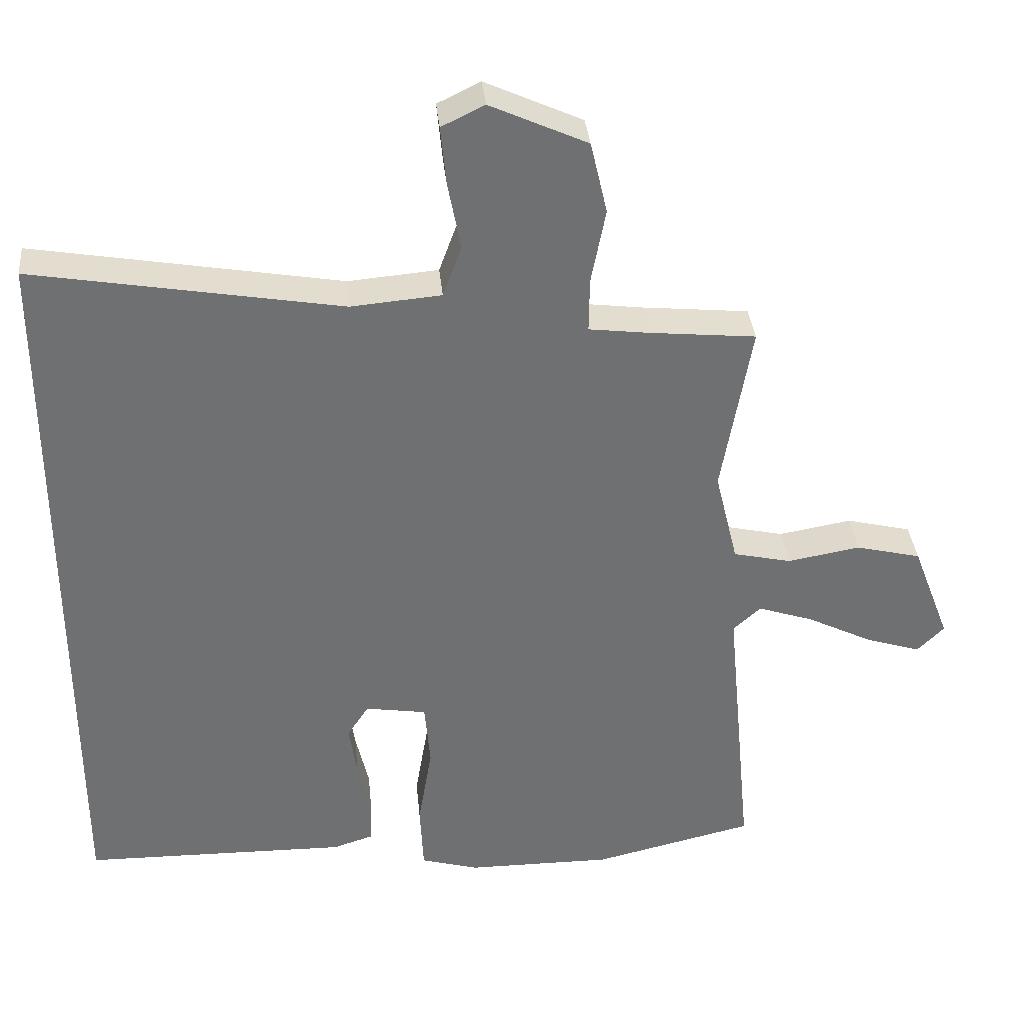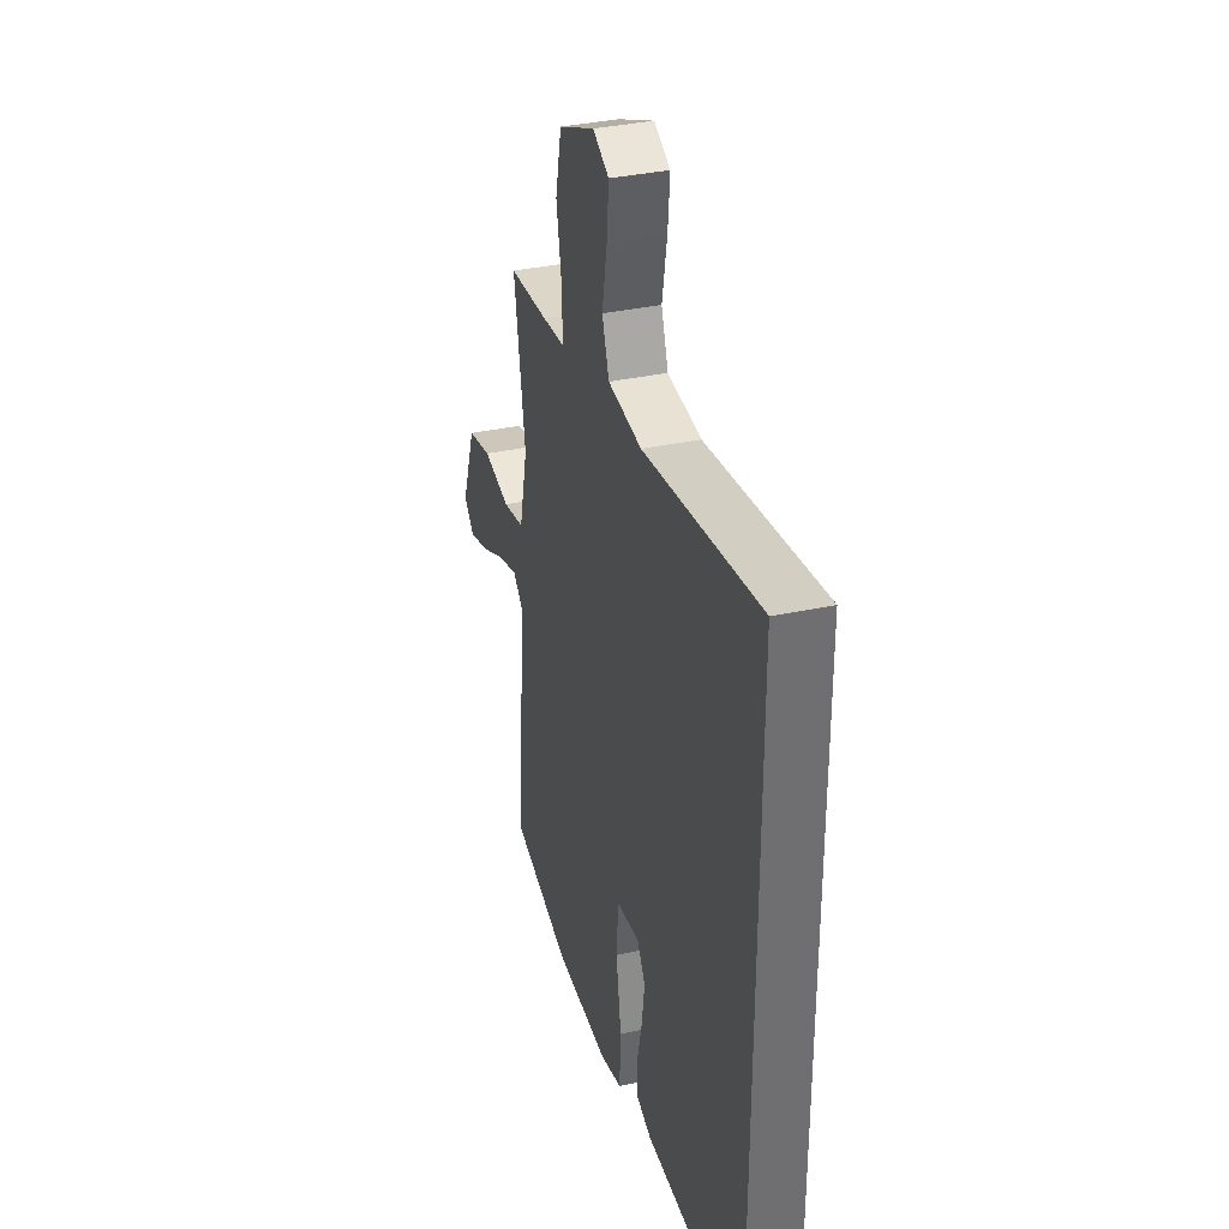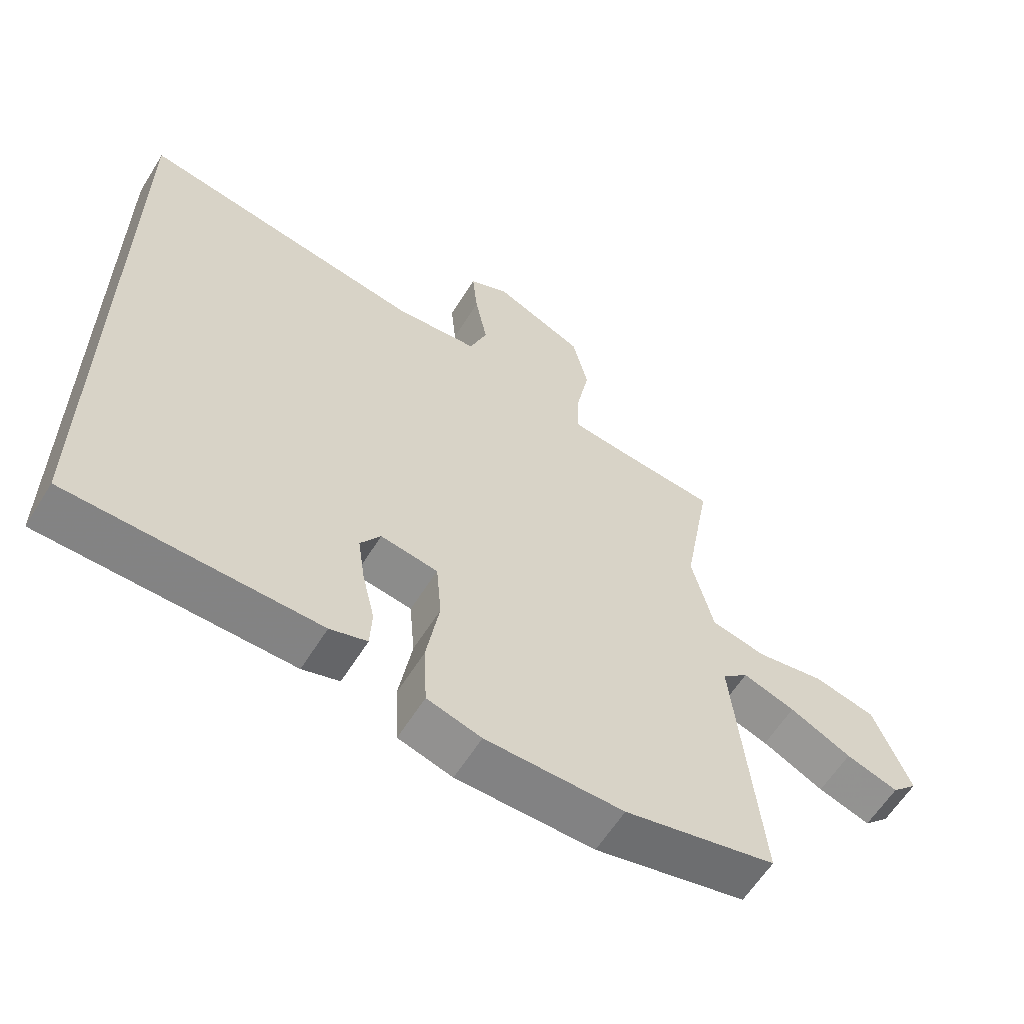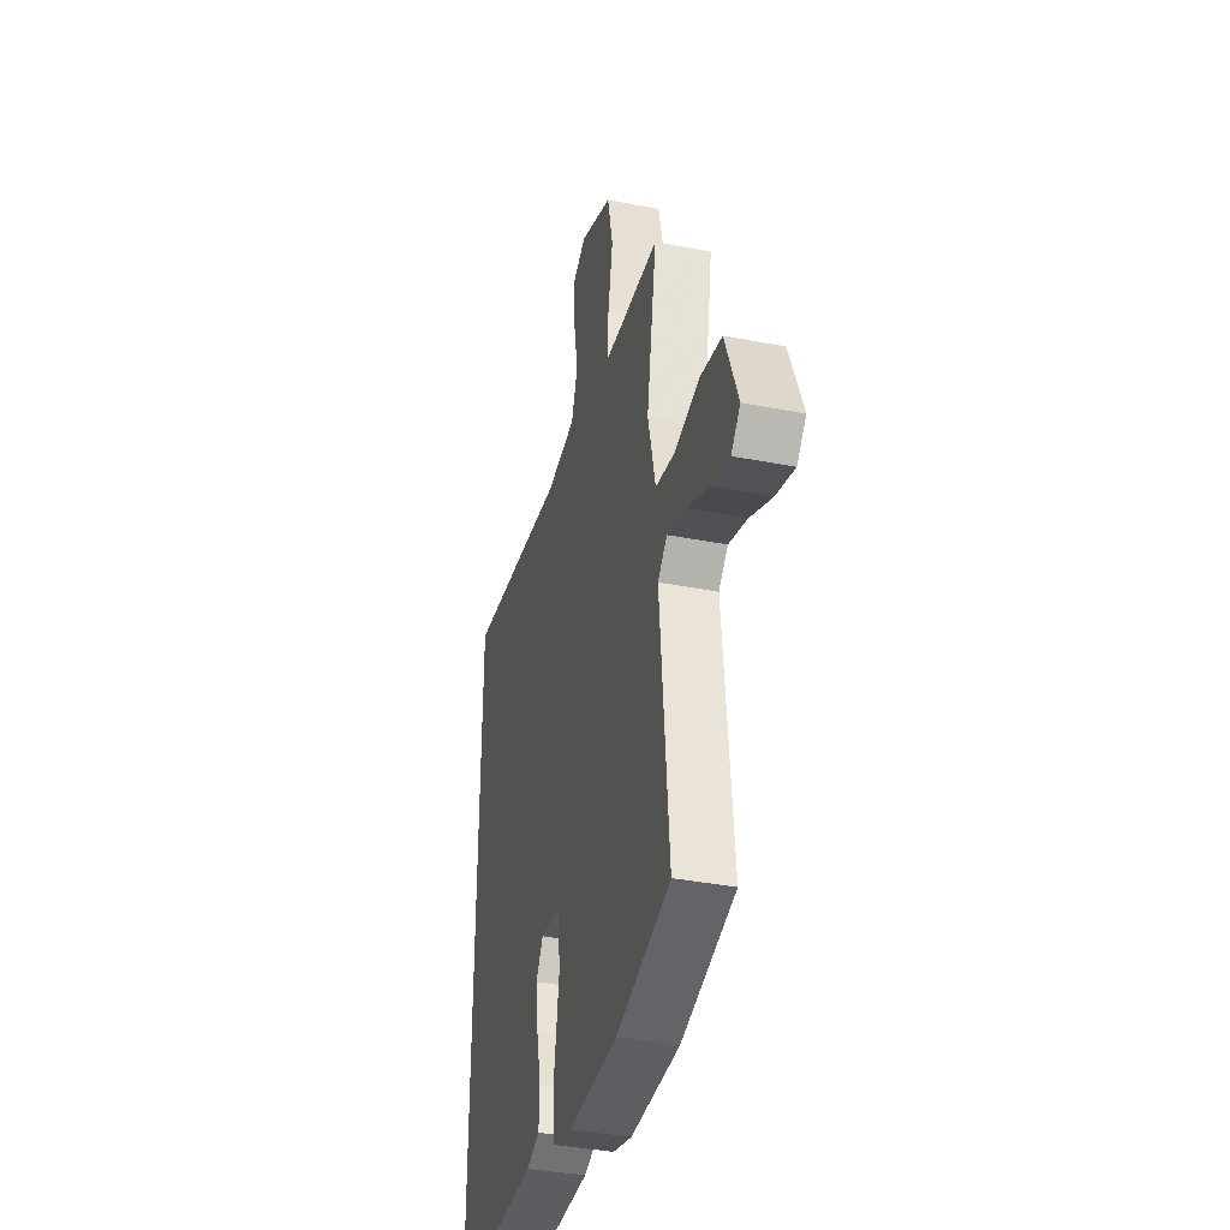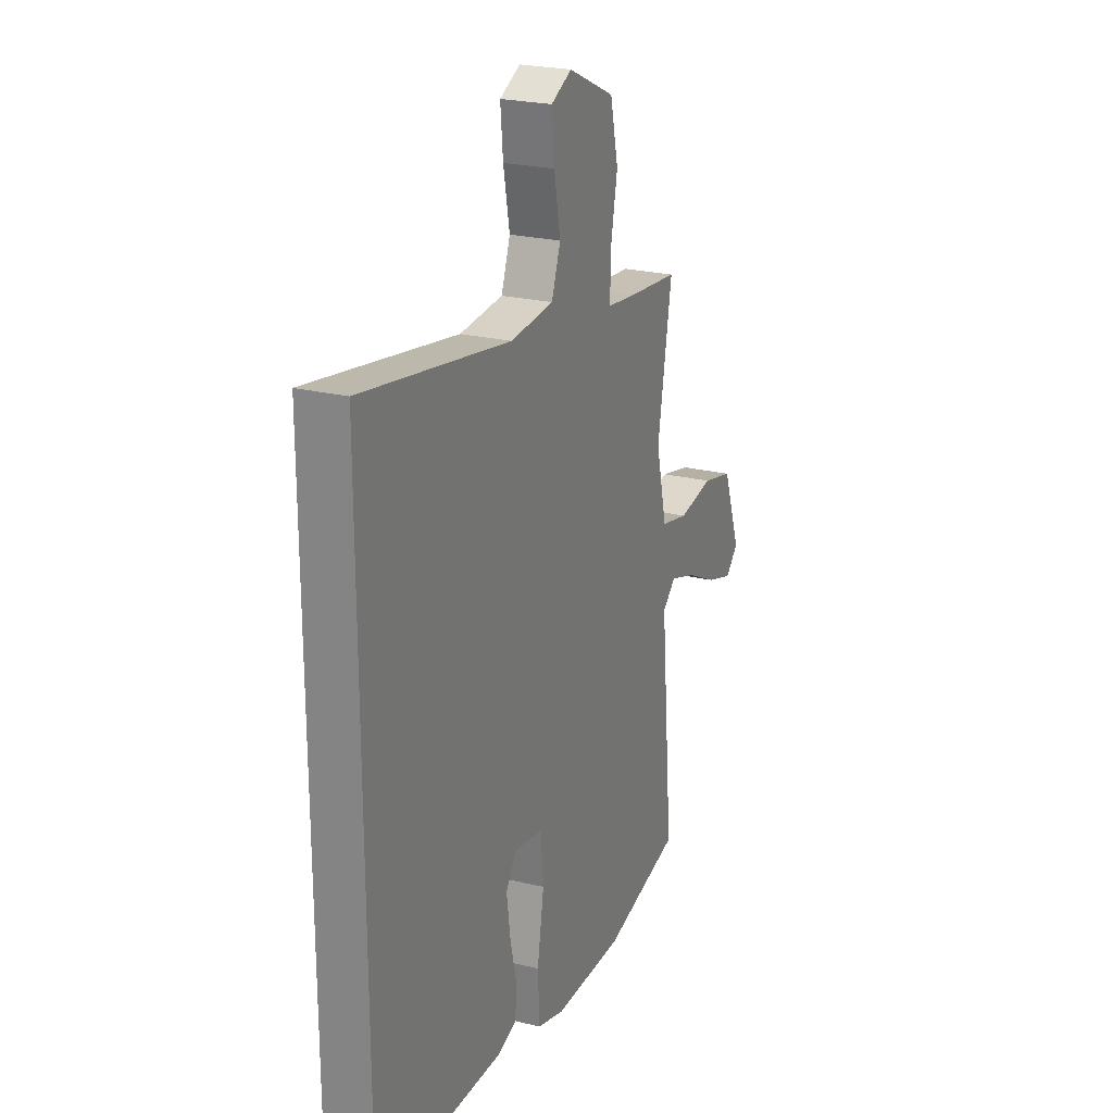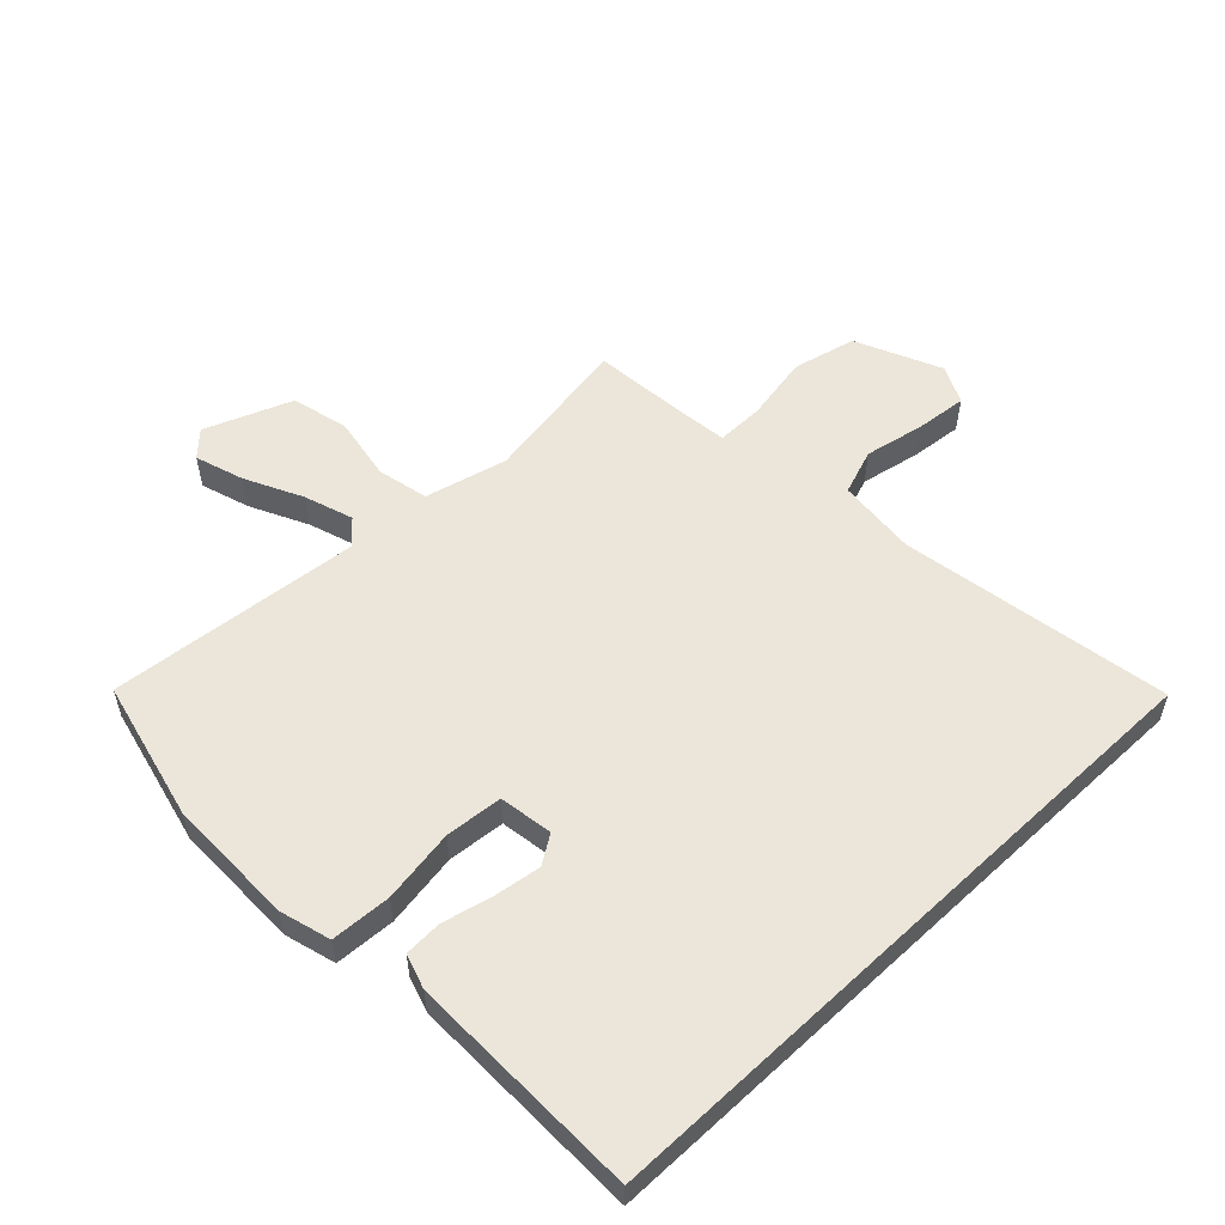
<metadata>
{"format":"obj","ext":"obj","renderer":"f3d","projection":"perspective","resolution":1024,"background":"white","views":[{"elev":35.5,"azim":-5.5,"up":"+Z"},{"elev":35.5,"azim":-105.9,"up":"+Z"},{"elev":-60.7,"azim":-31.8,"up":"+Z"},{"elev":-38.1,"azim":76.1,"up":"+Z"},{"elev":23.5,"azim":-67.5,"up":"+Z"},{"elev":55.3,"azim":-133.4,"up":"+Y"}]}
</metadata>
<code>
v 0.517 0.07 0.452
v 0.474 0.07 0.205
v 0.507 0.07 0.069
v 0.591 0.07 0.05
v 0.696 0.07 0.068
v 0.79 0.07 0.045
v 0.845 0.07 -0.099
v 0.806 0.07 -0.138
v 0.726 0.07 -0.112
v 0.632 0.07 -0.065
v 0.552 0.07 -0.038
v 0.512 0.07 -0.074
v 0.551 0.07 -0.488
v 0.319 0.07 -0.542
v 0.108 0.07 -0.541
v 0.025 0.07 -0.517
v 0.02 0.07 -0.418
v 0.04 0.07 -0.297
v 0.032 0.07 -0.203
v -0.056 0.07 -0.189
v -0.087 0.07 -0.236
v -0.076 0.07 -0.313
v -0.057 0.07 -0.395
v -0.06 0.07 -0.457
v -0.117 0.07 -0.475
v -0.5 0.07 -0.469
v -0.5 0.07 0.611
v -0.057 0.07 0.534
v 0.073 0.07 0.545
v 0.1 0.07 0.619
v 0.081 0.07 0.718
v 0.073 0.07 0.802
v 0.135 0.07 0.832
v 0.275 0.07 0.768
v 0.299 0.07 0.664
v 0.278 0.07 0.556
v 0.277 0.07 0.478
v 0.365 0.07 0.467
v 0.517 0 0.452
v 0.474 0 0.205
v 0.507 0 0.069
v 0.591 0 0.05
v 0.696 0 0.068
v 0.79 0 0.045
v 0.845 0 -0.099
v 0.806 0 -0.138
v 0.726 0 -0.112
v 0.632 0 -0.065
v 0.552 0 -0.038
v 0.512 0 -0.074
v 0.551 0 -0.488
v 0.319 0 -0.542
v 0.108 0 -0.541
v 0.025 0 -0.517
v 0.02 0 -0.418
v 0.04 0 -0.297
v 0.032 0 -0.203
v -0.056 0 -0.189
v -0.087 0 -0.236
v -0.076 0 -0.313
v -0.057 0 -0.395
v -0.06 0 -0.457
v -0.117 0 -0.475
v -0.5 0 -0.469
v -0.5 0 0.611
v -0.057 0 0.534
v 0.073 0 0.545
v 0.1 0 0.619
v 0.081 0 0.718
v 0.073 0 0.802
v 0.135 0 0.832
v 0.275 0 0.768
v 0.299 0 0.664
v 0.278 0 0.556
v 0.277 0 0.478
v 0.365 0 0.467
f 33 34 35 36
f 33 36 37
f 30 31 32 33
f 30 33 37
f 29 30 37
f 28 29 37
f 25 26 27 28
f 22 23 24 25
f 21 22 25
f 21 25 28
f 20 21 28 37
f 15 16 17 18
f 15 18 19
f 12 13 14 15
f 12 15 19
f 11 12 19 20
f 7 8 9 10
f 7 10 11
f 4 5 6 7
f 3 4 7 11
f 38 1 2
f 38 2 3
f 37 38 3
f 3 11 20 37
f 74 73 72 71
f 75 74 71
f 71 70 69 68
f 75 71 68
f 75 68 67
f 75 67 66
f 66 65 64 63
f 63 62 61 60
f 63 60 59
f 66 63 59
f 75 66 59 58
f 56 55 54 53
f 57 56 53
f 53 52 51 50
f 57 53 50
f 58 57 50 49
f 48 47 46 45
f 49 48 45
f 45 44 43 42
f 49 45 42 41
f 40 39 76
f 41 40 76
f 41 76 75
f 75 58 49 41
f 1 39 40 2
f 2 40 41 3
f 3 41 42 4
f 4 42 43 5
f 5 43 44 6
f 6 44 45 7
f 7 45 46 8
f 8 46 47 9
f 9 47 48 10
f 10 48 49 11
f 11 49 50 12
f 12 50 51 13
f 13 51 52 14
f 14 52 53 15
f 15 53 54 16
f 16 54 55 17
f 17 55 56 18
f 18 56 57 19
f 19 57 58 20
f 20 58 59 21
f 21 59 60 22
f 22 60 61 23
f 23 61 62 24
f 24 62 63 25
f 25 63 64 26
f 26 64 65 27
f 27 65 66 28
f 28 66 67 29
f 29 67 68 30
f 30 68 69 31
f 31 69 70 32
f 32 70 71 33
f 33 71 72 34
f 34 72 73 35
f 35 73 74 36
f 36 74 75 37
f 37 75 76 38
f 38 76 39 1

</code>
